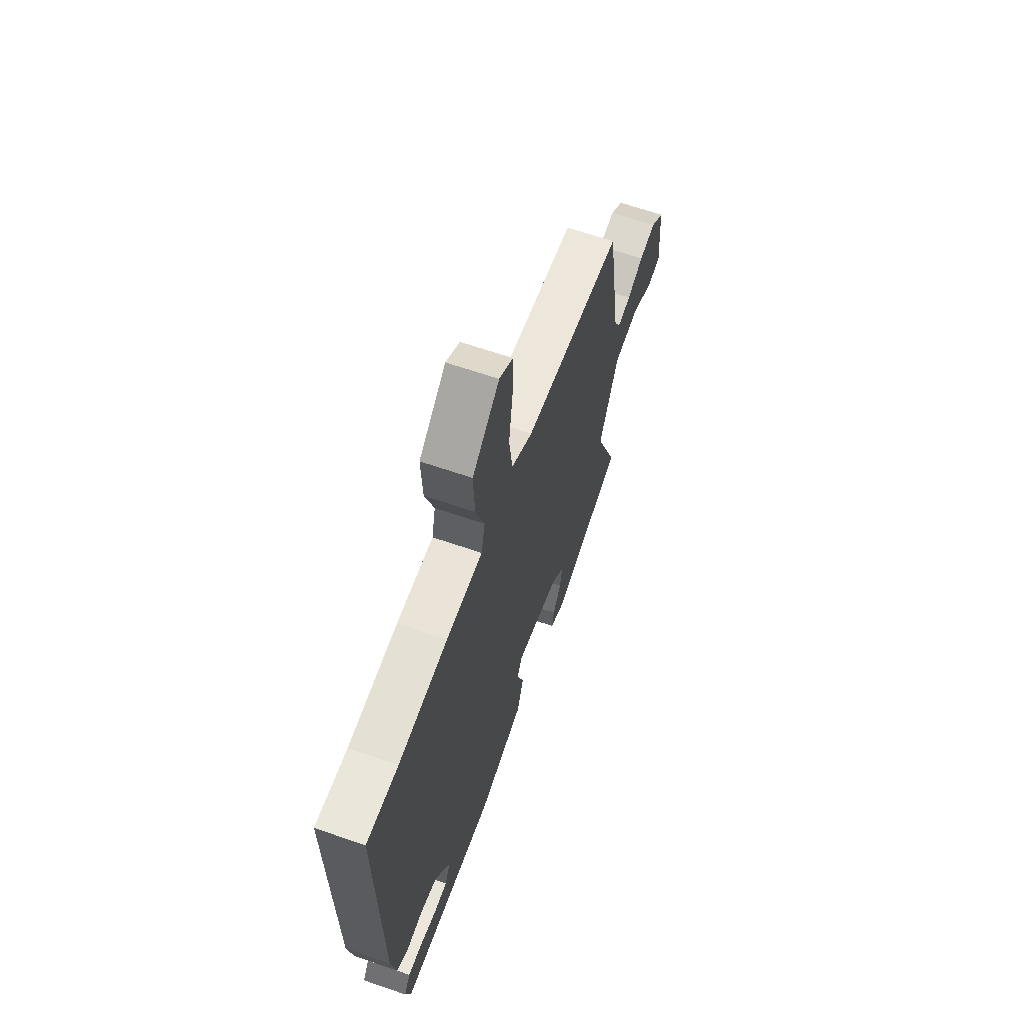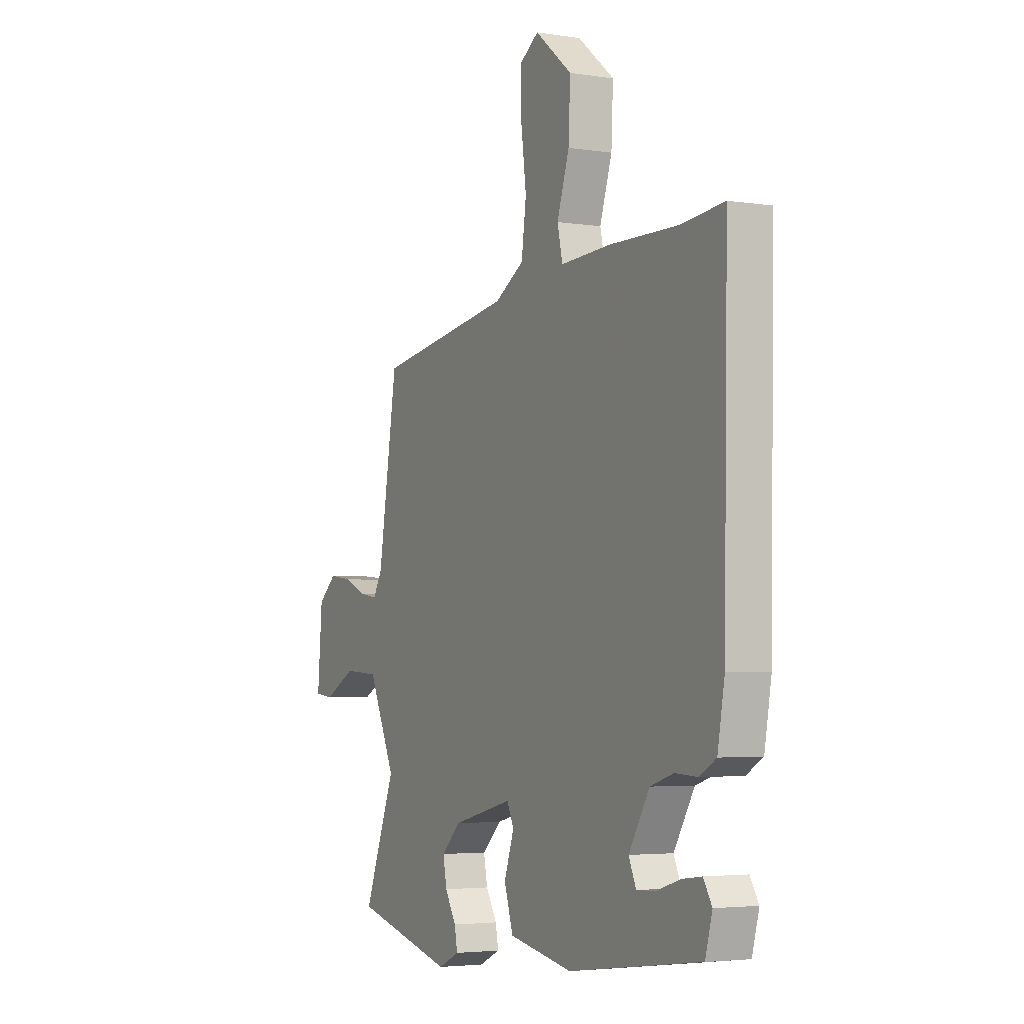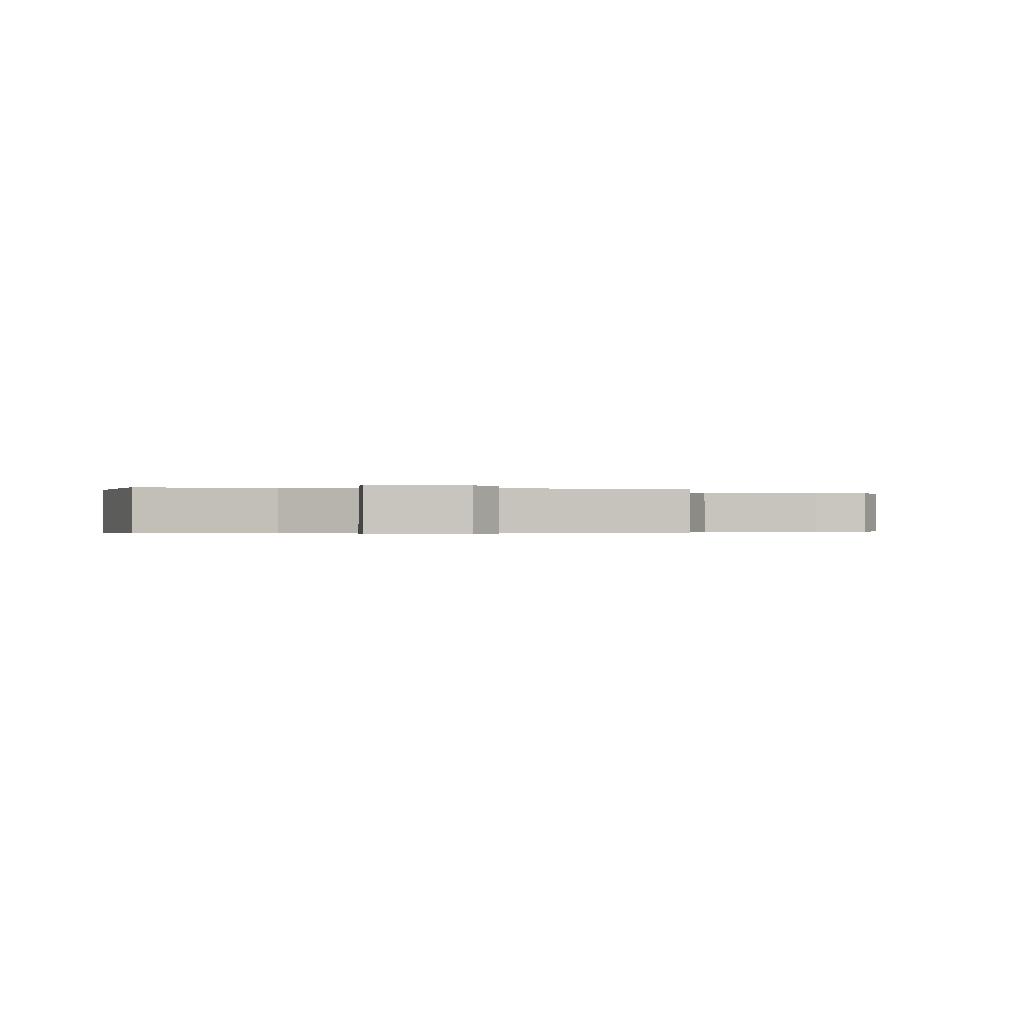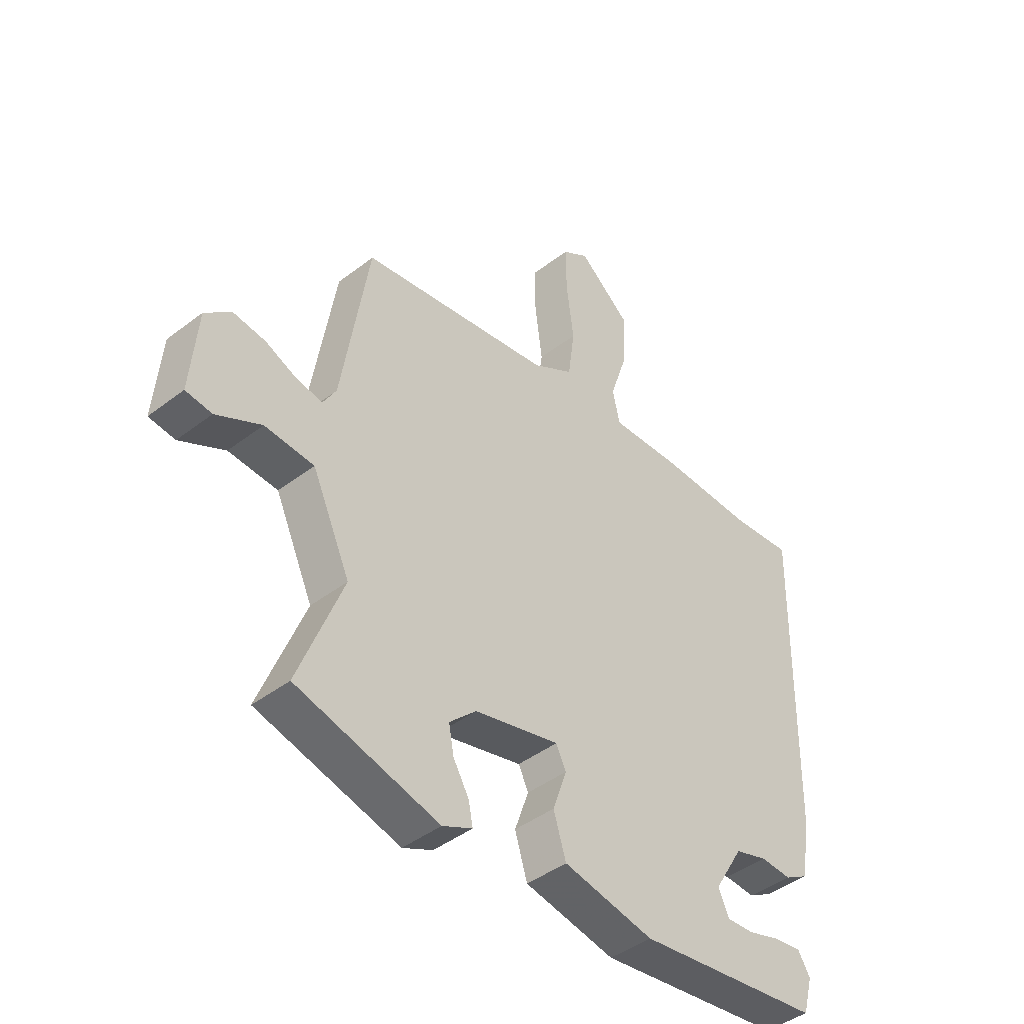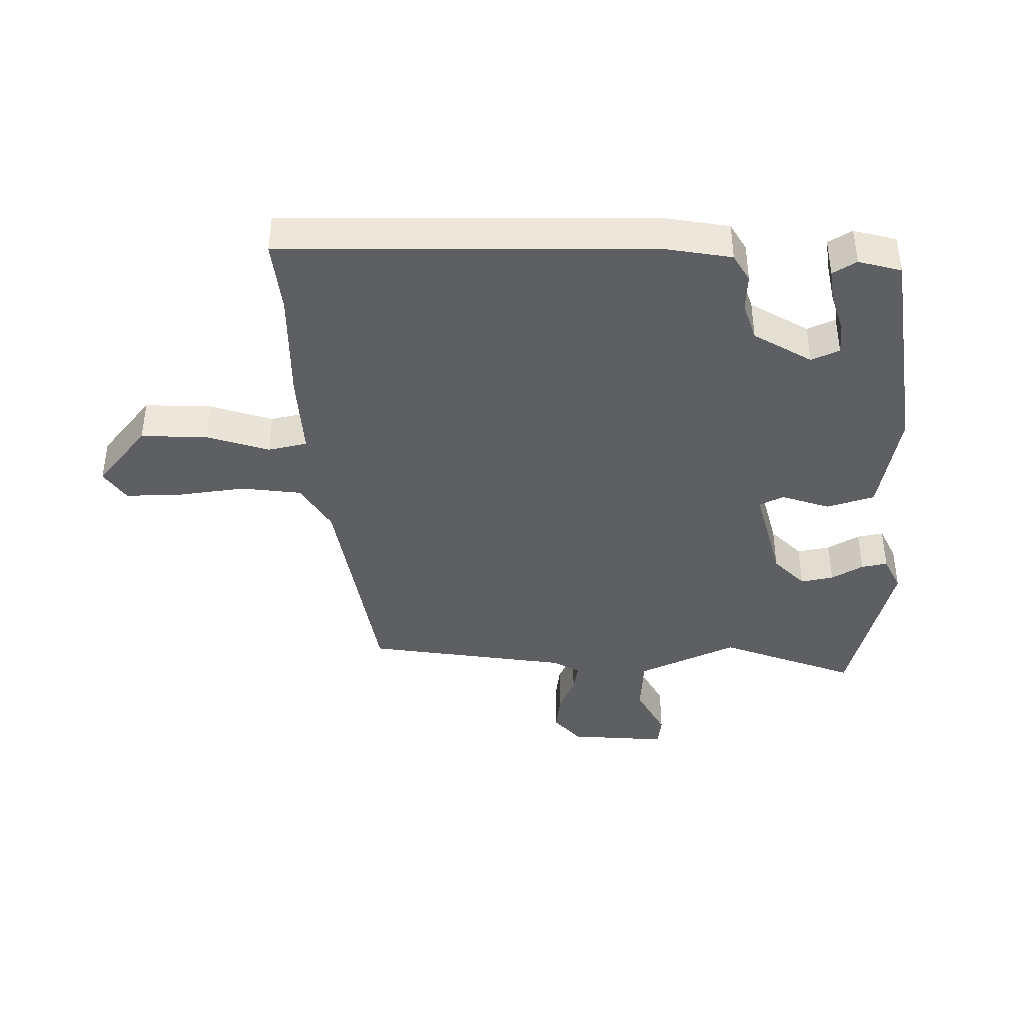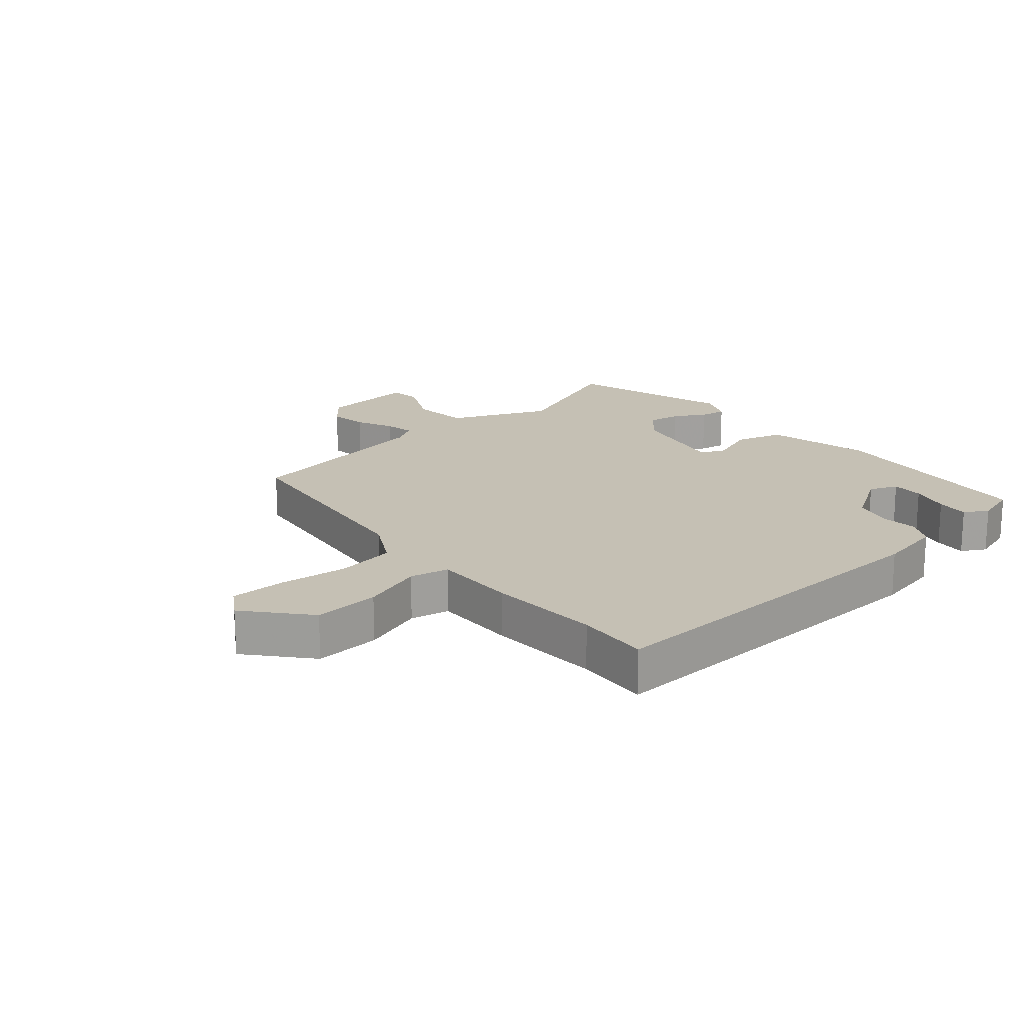
<metadata>
{"format":"obj","ext":"obj","renderer":"f3d","projection":"perspective","resolution":1024,"background":"white","views":[{"elev":64.4,"azim":109.2,"up":"+Z"},{"elev":-3.8,"azim":62.7,"up":"+Z"},{"elev":-0.3,"azim":-95.4,"up":"+Y"},{"elev":-43.7,"azim":-47.9,"up":"+Z"},{"elev":-40.3,"azim":91.1,"up":"+Y"},{"elev":18.3,"azim":47.9,"up":"+Y"}]}
</metadata>
<code>
v -0.555 0.07 -0.472
v -0.47 0.07 -0.252
v -0.543 0.07 -0.093
v -0.637 0.07 -0.087
v -0.723 0.07 -0.132
v -0.773 0.07 -0.126
v -0.76 0.07 0.032
v -0.71 0.07 0.075
v -0.648 0.07 0.067
v -0.587 0.07 0.041
v -0.538 0.07 0.033
v -0.513 0.07 0.076
v -0.461 0.07 0.404
v -0.092 0.07 0.464
v -0.013 0.07 0.511
v 0 0.07 0.608
v -0.014 0.07 0.718
v -0.015 0.07 0.808
v 0.036 0.07 0.842
v 0.136 0.07 0.76
v 0.131 0.07 0.653
v 0.098 0.07 0.552
v 0.112 0.07 0.489
v 0.248 0.07 0.496
v 0.431 0.07 0.493
v 0.549 0.07 0.505
v 0.538 0.07 -0.091
v 0.519 0.07 -0.198
v 0.474 0.07 -0.224
v 0.414 0.07 -0.221
v 0.351 0.07 -0.241
v 0.295 0.07 -0.334
v 0.315 0.07 -0.379
v 0.367 0.07 -0.376
v 0.43 0.07 -0.356
v 0.483 0.07 -0.349
v 0.506 0.07 -0.387
v 0.487 0.07 -0.456
v 0.13 0.07 -0.505
v -0.043 0.07 -0.472
v -0.067 0.07 -0.395
v -0.04 0.07 -0.317
v -0.059 0.07 -0.278
v -0.222 0.07 -0.319
v -0.274 0.07 -0.369
v -0.264 0.07 -0.422
v -0.234 0.07 -0.473
v -0.226 0.07 -0.515
v -0.283 0.07 -0.542
v -0.555 0 -0.472
v -0.47 0 -0.252
v -0.543 0 -0.093
v -0.637 0 -0.087
v -0.723 0 -0.132
v -0.773 0 -0.126
v -0.76 0 0.032
v -0.71 0 0.075
v -0.648 0 0.067
v -0.587 0 0.041
v -0.538 0 0.033
v -0.513 0 0.076
v -0.461 0 0.404
v -0.092 0 0.464
v -0.013 0 0.511
v 0 0 0.608
v -0.014 0 0.718
v -0.015 0 0.808
v 0.036 0 0.842
v 0.136 0 0.76
v 0.131 0 0.653
v 0.098 0 0.552
v 0.112 0 0.489
v 0.248 0 0.496
v 0.431 0 0.493
v 0.549 0 0.505
v 0.538 0 -0.091
v 0.519 0 -0.198
v 0.474 0 -0.224
v 0.414 0 -0.221
v 0.351 0 -0.241
v 0.295 0 -0.334
v 0.315 0 -0.379
v 0.367 0 -0.376
v 0.43 0 -0.356
v 0.483 0 -0.349
v 0.506 0 -0.387
v 0.487 0 -0.456
v 0.13 0 -0.505
v -0.043 0 -0.472
v -0.067 0 -0.395
v -0.04 0 -0.317
v -0.059 0 -0.278
v -0.222 0 -0.319
v -0.274 0 -0.369
v -0.264 0 -0.422
v -0.234 0 -0.473
v -0.226 0 -0.515
v -0.283 0 -0.542
f 46 47 48 49
f 45 46 49 1
f 44 45 1 2
f 43 44 2 3
f 39 40 41 42
f 39 42 43
f 38 39 43
f 34 35 36 37
f 33 34 37 38
f 27 28 29 30
f 25 26 27 30
f 23 24 25 30
f 23 30 31
f 19 20 21 22
f 17 18 19 22
f 16 17 22 23
f 15 16 23 31
f 12 13 14
f 11 12 14 15
f 7 8 9 10
f 7 10 11
f 4 5 6 7
f 3 4 7 11
f 33 38 43 3
f 11 15 31 32
f 3 11 32 33
f 98 97 96 95
f 50 98 95 94
f 51 50 94 93
f 52 51 93 92
f 91 90 89 88
f 92 91 88
f 92 88 87
f 86 85 84 83
f 87 86 83 82
f 79 78 77 76
f 79 76 75 74
f 79 74 73 72
f 80 79 72
f 71 70 69 68
f 71 68 67 66
f 72 71 66 65
f 80 72 65 64
f 63 62 61
f 64 63 61 60
f 59 58 57 56
f 60 59 56
f 56 55 54 53
f 60 56 53 52
f 52 92 87 82
f 81 80 64 60
f 82 81 60 52
f 1 50 51 2
f 2 51 52 3
f 3 52 53 4
f 4 53 54 5
f 5 54 55 6
f 6 55 56 7
f 7 56 57 8
f 8 57 58 9
f 9 58 59 10
f 10 59 60 11
f 11 60 61 12
f 12 61 62 13
f 13 62 63 14
f 14 63 64 15
f 15 64 65 16
f 16 65 66 17
f 17 66 67 18
f 18 67 68 19
f 19 68 69 20
f 20 69 70 21
f 21 70 71 22
f 22 71 72 23
f 23 72 73 24
f 24 73 74 25
f 25 74 75 26
f 26 75 76 27
f 27 76 77 28
f 28 77 78 29
f 29 78 79 30
f 30 79 80 31
f 31 80 81 32
f 32 81 82 33
f 33 82 83 34
f 34 83 84 35
f 35 84 85 36
f 36 85 86 37
f 37 86 87 38
f 38 87 88 39
f 39 88 89 40
f 40 89 90 41
f 41 90 91 42
f 42 91 92 43
f 43 92 93 44
f 44 93 94 45
f 45 94 95 46
f 46 95 96 47
f 47 96 97 48
f 48 97 98 49
f 49 98 50 1

</code>
